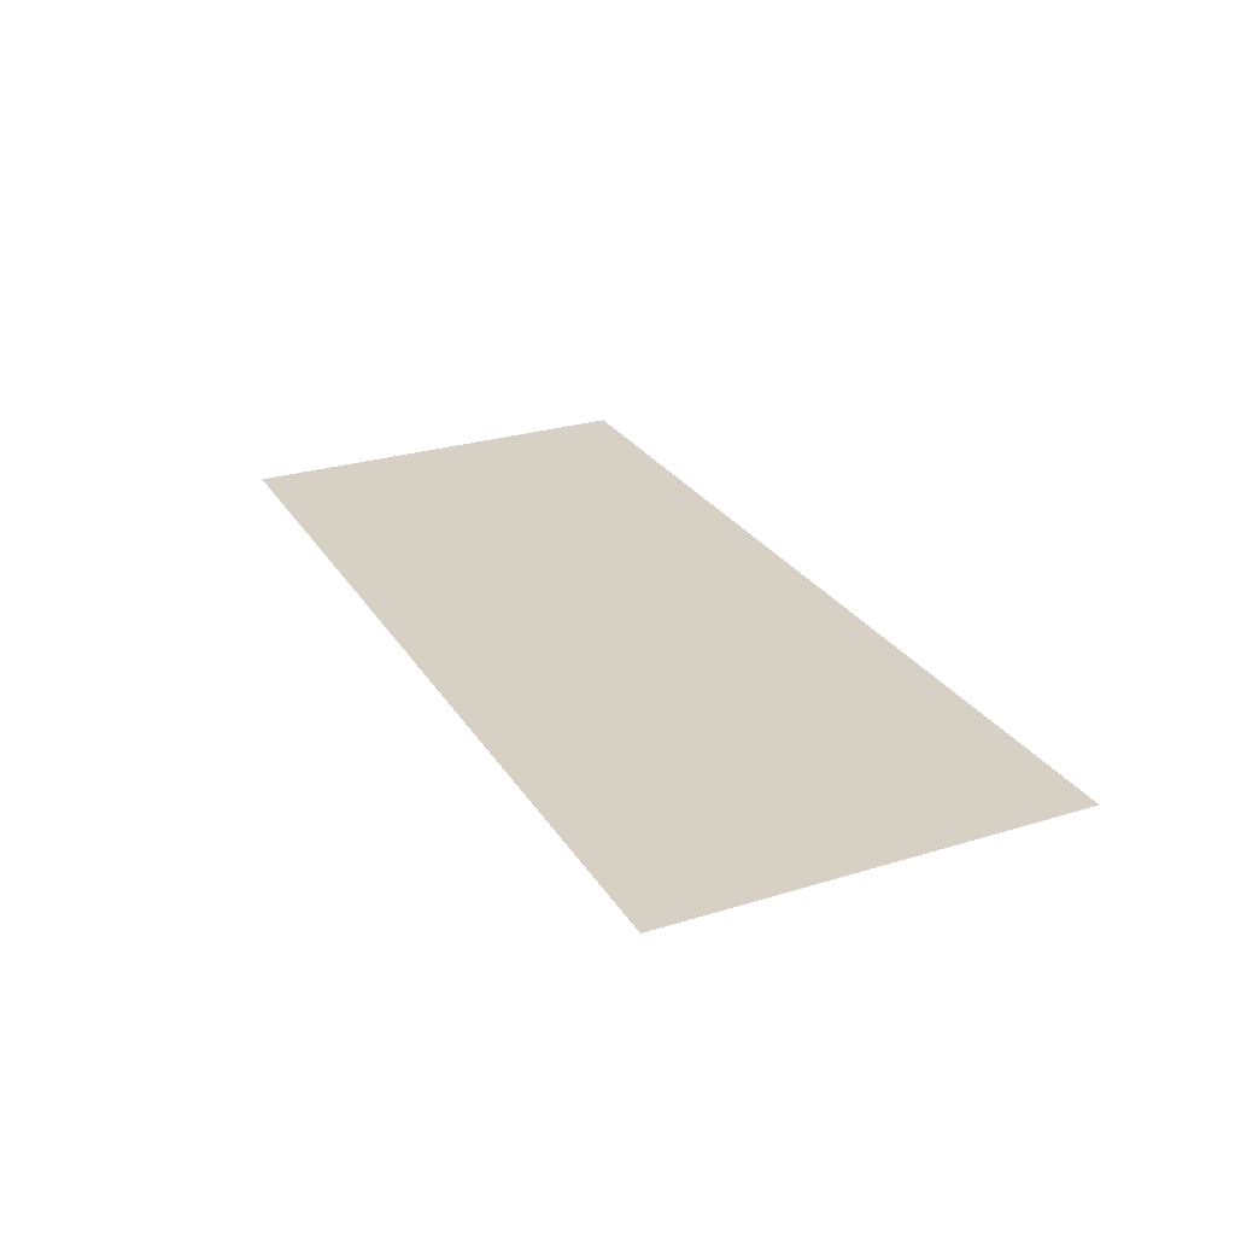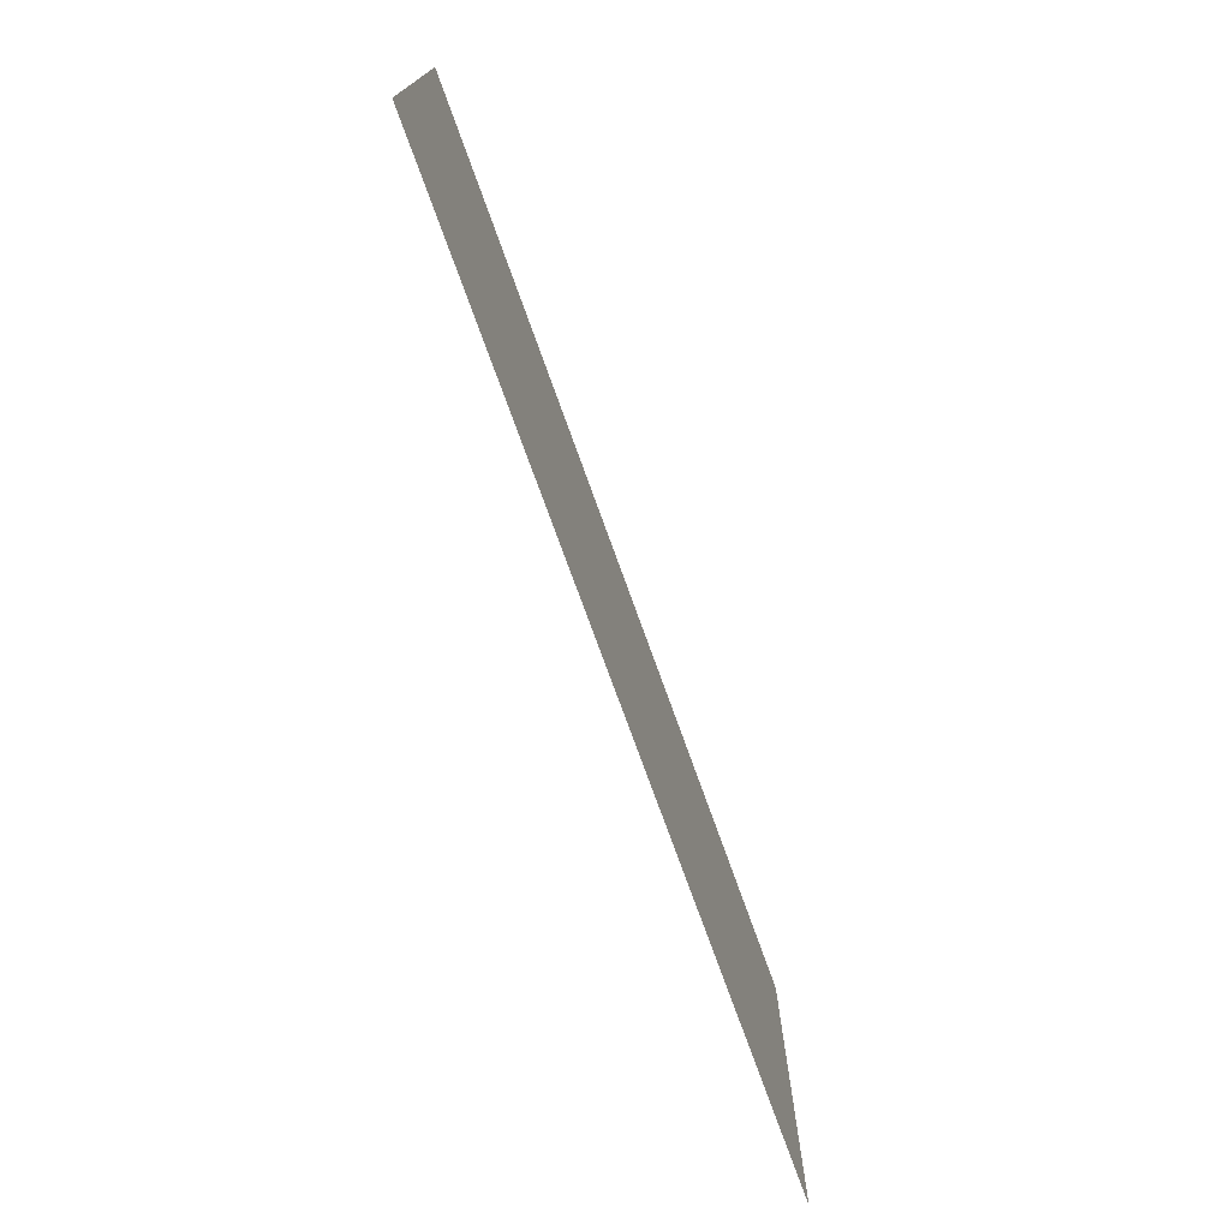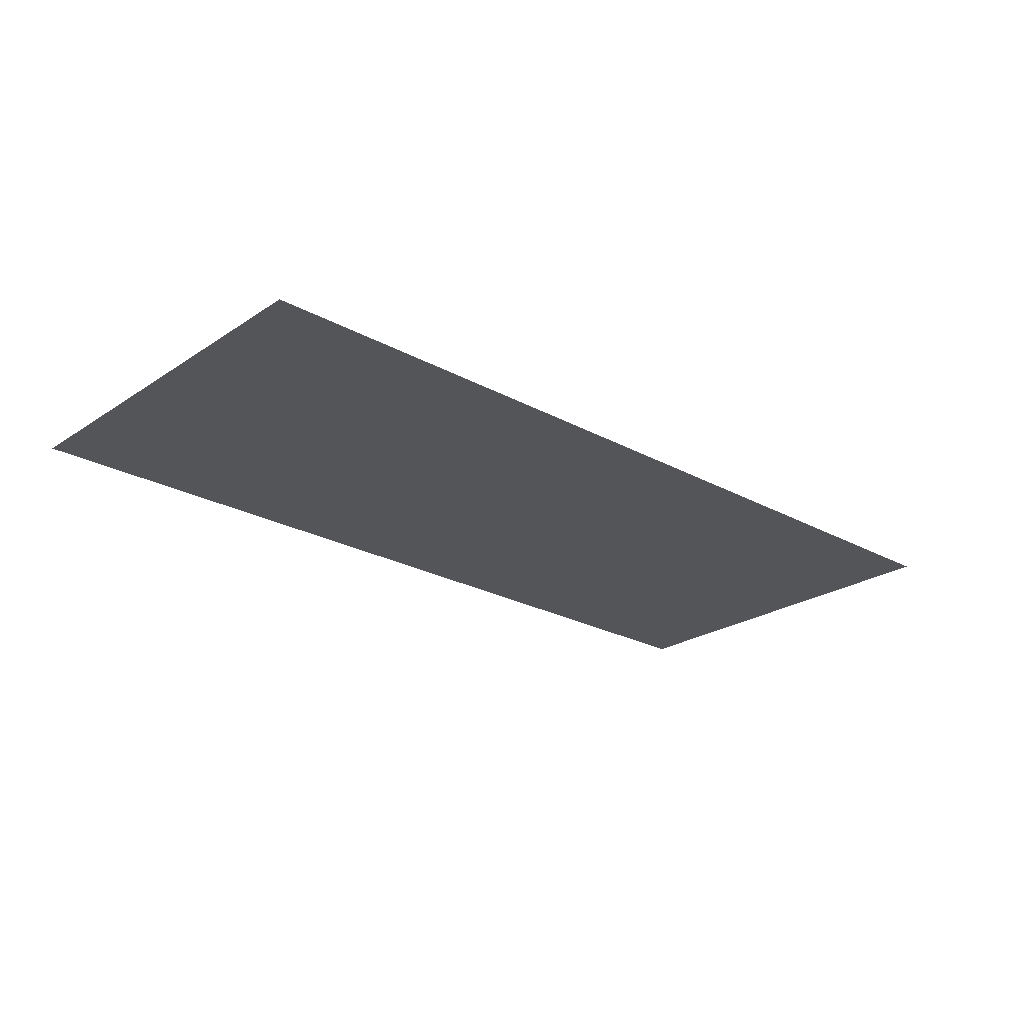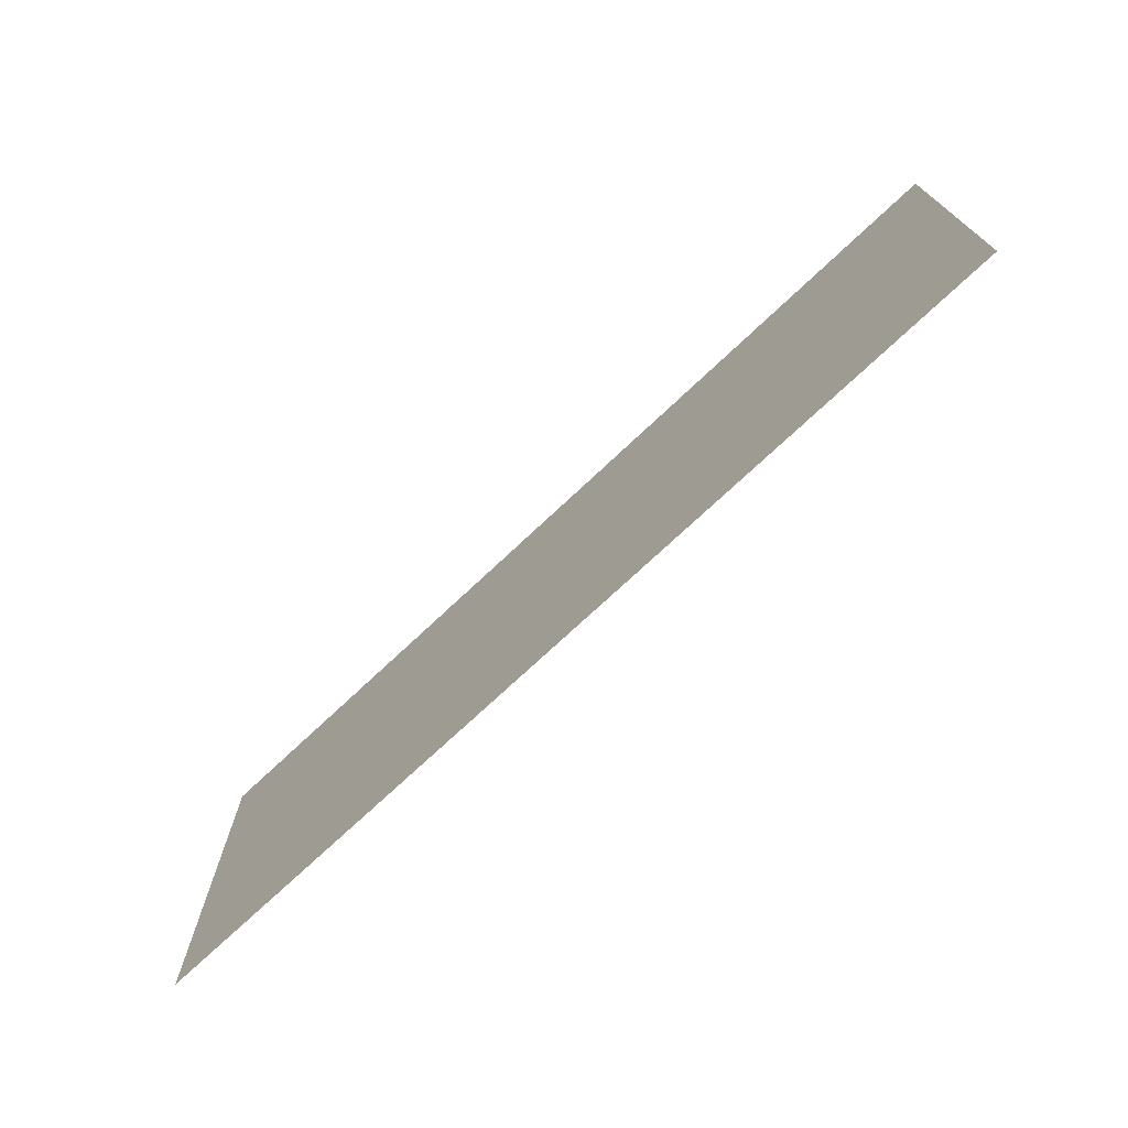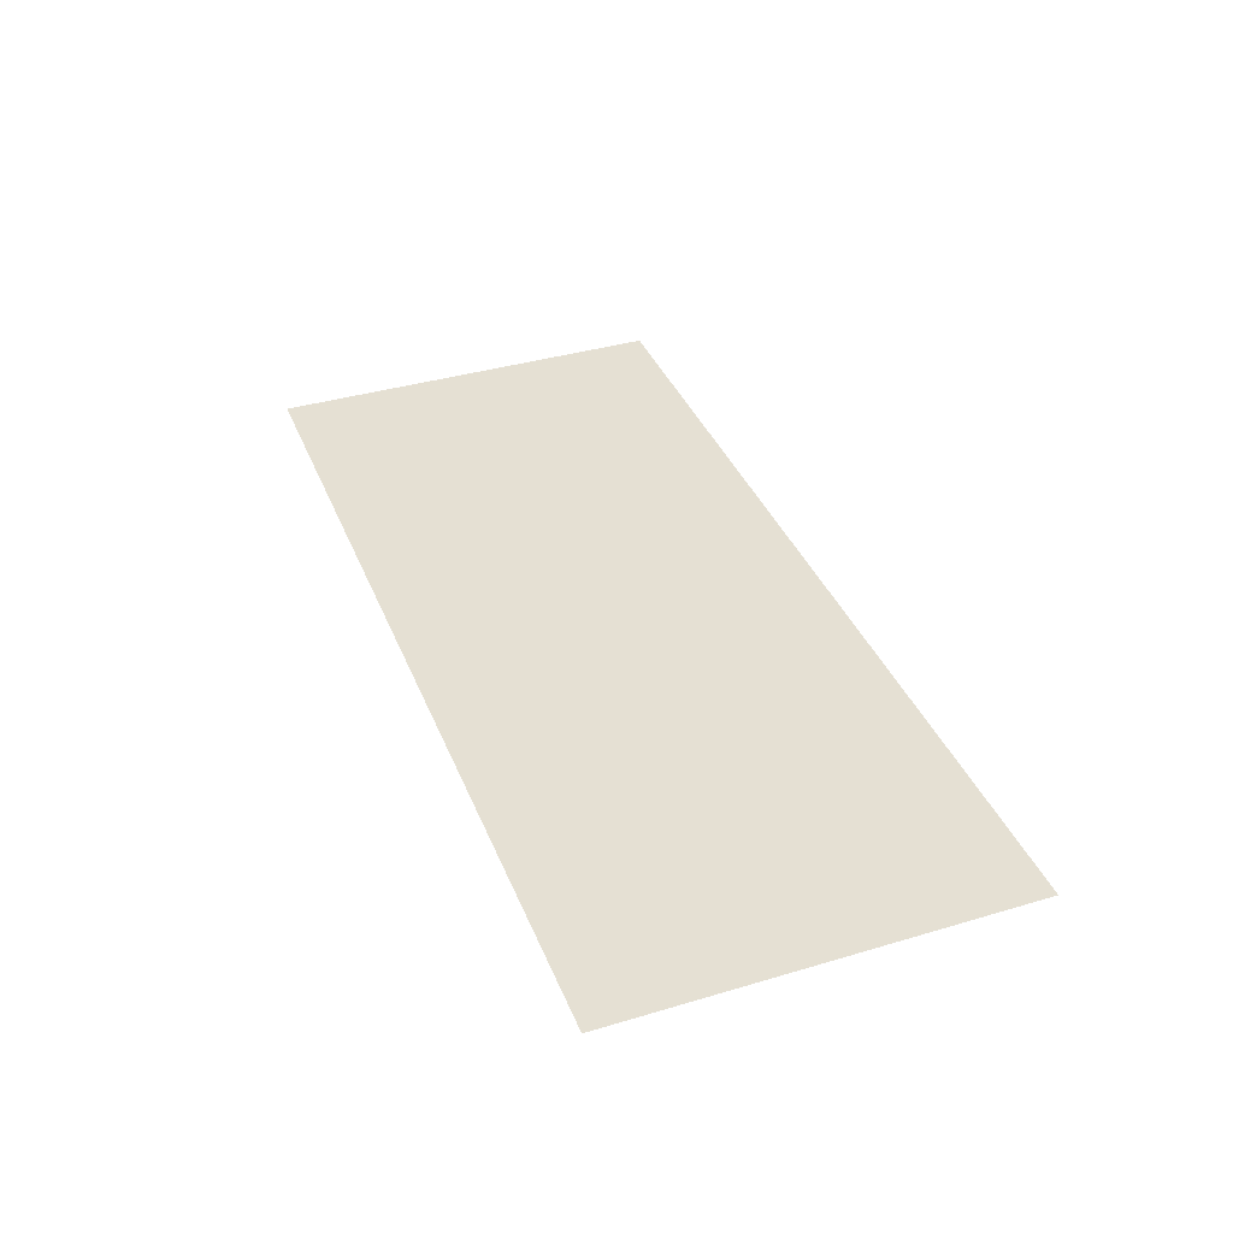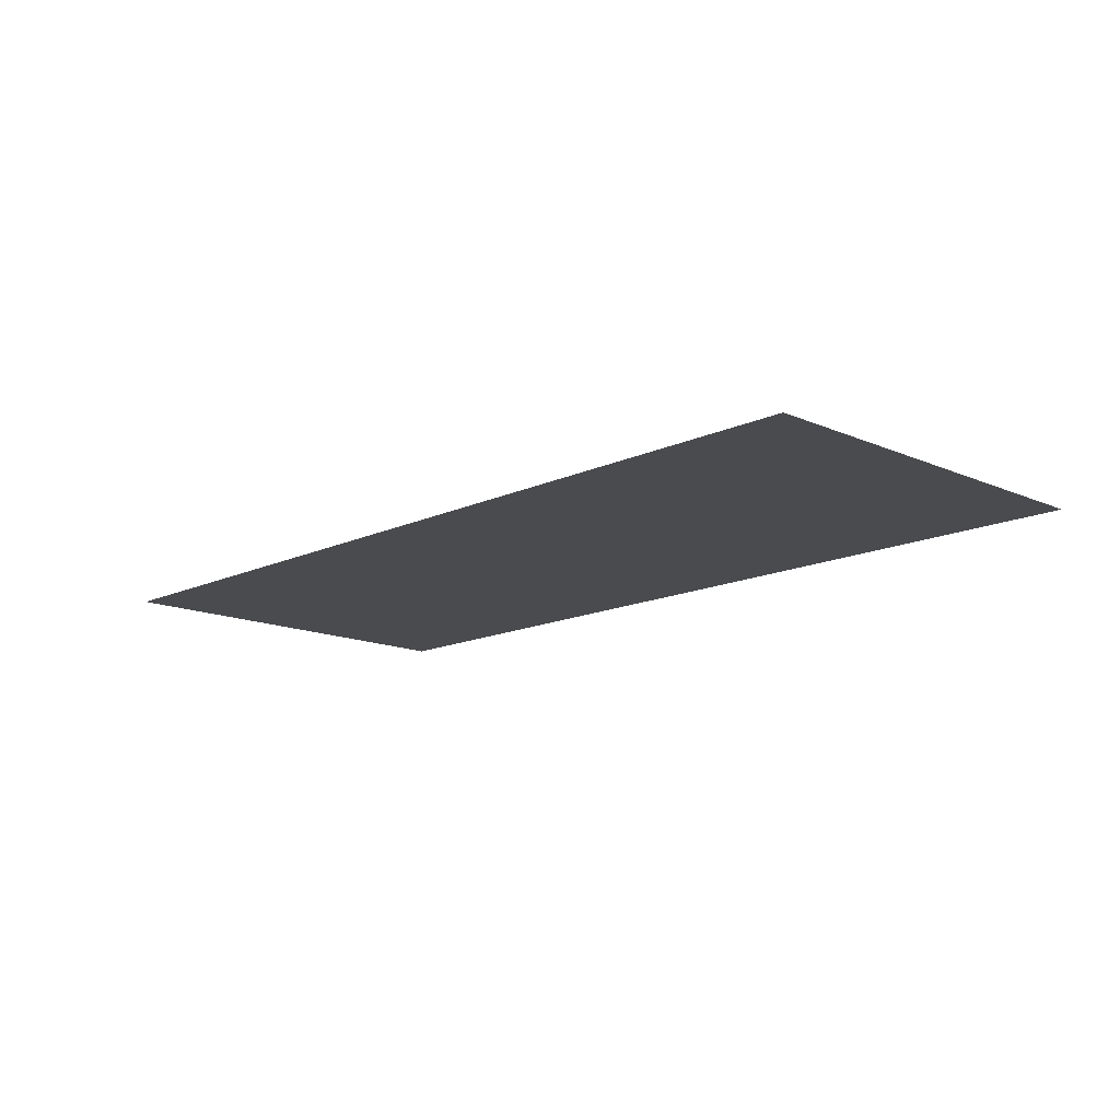
<metadata>
{"format":"obj","ext":"obj","renderer":"f3d","projection":"perspective","resolution":1024,"background":"white","views":[{"elev":26.7,"azim":-115.5,"up":"+Y"},{"elev":-73.8,"azim":-70.3,"up":"+Z"},{"elev":-24.0,"azim":137.6,"up":"+Y"},{"elev":-72.6,"azim":-136.6,"up":"+Z"},{"elev":38.0,"azim":-110.7,"up":"+Y"},{"elev":-14.2,"azim":46.0,"up":"+Y"}]}
</metadata>
<code>
v 12.7 43.3 -2.518e-21
v 12.7 43.3 5.556
v 0 43.3 5.556
v 0 43.3 -2.518e-21
f 2 1 3
f 1 4 3

</code>
